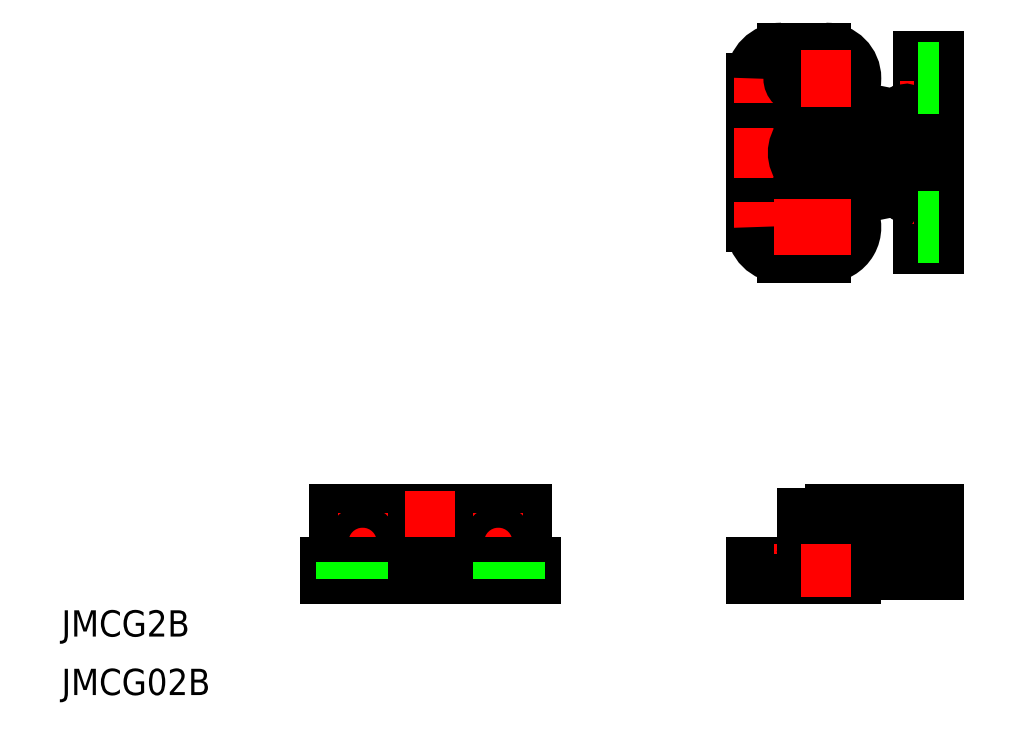
<metadata>
{"format":"dxf","ext":"dxf","renderer":"ezdxf+matplotlib","layout":"modelspace","background":"white","min_lineweight":24,"dpi":150}
</metadata>
<code>
0
SECTION
2
ENTITIES
0
LINE
8
0
10
-5
20
7.5
30
0
11
5
21
7.5
31
0
0
LINE
8
0
10
11
20
8
30
0
11
-11
21
8
31
0
0
LINE
8
CENTER
10
-11
20
4.25
30
0
11
-4.5
21
4.25
31
0
0
LINE
8
0
10
-11
20
8
30
0
11
-11
21
2
31
0
0
LINE
8
0
10
-12
20
0
30
0
11
-12
21
2
31
0
0
LINE
8
CENTER
10
-9
20
-2
30
0
11
-9
21
4
31
0
0
LINE
8
0
10
-5
20
2
30
0
11
-5
21
7.5
31
0
0
LINE
8
CENTER
10
-7.75
20
7.5
30
0
11
-7.75
21
1
31
0
0
CIRCLE
8
0
10
-7.75
20
4.25
30
0
40
1.25
0
LINE
8
CENTER
10
4.5
20
4.25
30
0
11
11
21
4.25
31
0
0
LINE
8
0
10
5
20
7.5
30
0
11
5
21
2
31
0
0
LINE
8
CENTER
10
0
20
10
30
0
11
0
21
-2
31
0
0
LINE
8
CENTER
10
9
20
-2
30
0
11
9
21
4
31
0
0
LINE
8
0
10
11
20
2
30
0
11
11
21
8
31
0
0
LINE
8
CENTER
10
7.75
20
7.5
30
0
11
7.75
21
1
31
0
0
CIRCLE
8
0
10
7.75
20
4.25
30
0
40
1.25
0
LINE
8
0
10
12
20
2
30
0
11
12
21
0
31
0
0
LINE
8
0
10
-12
20
2
30
0
11
12
21
2
31
0
0
LINE
8
0
10
48.63
20
2
30
0
11
36.63
21
2
31
0
0
LINE
8
0
10
36.63
20
2
30
0
11
36.63
21
0
31
0
0
LINE
8
CENTER
10
42.13
20
4
30
0
11
42.13
21
-2
31
0
0
LINE
8
0
10
42.4
20
7.5
30
0
11
42.4
21
3
31
0
0
ARC
8
0
10
41.4
20
3
30
0
40
1
50
270
51
0
0
LINE
8
0
10
40.88
20
2
30
0
11
40.88
21
0
31
0
0
LINE
8
0
10
46.38
20
2
30
0
11
46.38
21
0
31
0
0
LINE
8
0
10
45.63
20
8
30
0
11
45.63
21
7.5
31
0
0
LINE
8
0
10
55.44
20
7.5
30
0
11
42.4
21
7.5
31
0
0
LINE
8
0
10
48.63
20
0.5
30
0
11
58.13
21
0.5
31
0
0
LINE
8
CENTER
10
60.13
20
4.25
30
0
11
53.63
21
4.25
31
0
0
LINE
8
0
10
53.08
20
0.5
30
0
11
53.08
21
7.5
31
0
0
LINE
8
0
10
48.63
20
2
30
0
11
48.63
21
0
31
0
0
LINE
8
0
10
55.63
20
0.5
30
0
11
55.63
21
8
31
0
0
LINE
8
0
10
55.44
20
0.5
30
0
11
55.44
21
7.5
31
0
0
LINE
8
0
10
55.63
20
2.6
30
0
11
58.13
21
2.6
31
0
0
LINE
8
0
10
55.63
20
5.9
30
0
11
58.13
21
5.9
31
0
0
LINE
8
0
10
58.13
20
8
30
0
11
45.63
21
8
31
0
0
LINE
8
0
10
55.63
20
37.68
30
0
11
55.63
21
45.75
31
0
0
ARC
8
0
10
45.13
20
40.18
30
0
40
1.25
50
270
51
90
0
LINE
8
0
10
36.63
20
40.18
30
0
11
36.63
21
57.18
31
0
0
LINE
8
0
10
45.13
20
36.68
30
0
11
40.13
21
36.68
31
0
0
ARC
8
0
10
42.13
20
40.18
30
0
40
1.25
50
90
51
270
0
LINE
8
CENTER
10
53.63
20
40.18
30
0
11
60.13
21
40.18
31
0
0
LINE
8
0
10
58.13
20
37.68
30
0
11
55.63
21
37.68
31
0
0
ARC
8
0
10
51.45
20
42.77
30
0
40
11.2
50
107.3
51
140
0
ARC
8
0
10
51.45
20
54.59
30
0
40
11.2
50
220
51
252.7
0
LINE
8
0
10
46.06
20
49.45
30
0
11
48.74
21
51.09
31
0
0
LINE
8
0
10
48.74
20
46.27
30
0
11
46.06
21
47.91
31
0
0
ARC
8
0
10
51.45
20
42.77
30
0
40
9
50
103.8
51
135.3
0
ARC
8
0
10
51.45
20
54.59
30
0
40
9
50
224.7
51
256.2
0
LINE
8
CENTER
10
34.63
20
57.18
30
0
11
50.63
21
57.18
31
0
0
LINE
8
CENTER
10
34.63
20
48.68
30
0
11
60.13
21
48.68
31
0
0
ARC
8
0
10
44.39
20
48.68
30
0
40
3
50
137.1
51
222.9
0
ARC
8
0
10
51.13
20
54.94
30
0
40
12.2
50
222.9
51
227.4
0
ARC
8
0
10
42.83
20
44.68
30
0
40
1
50
90
51
270
0
LINE
8
0
10
44.67
20
45.68
30
0
11
42.83
21
45.68
31
0
0
LINE
8
0
10
42.83
20
43.68
30
0
11
45.13
21
43.68
31
0
0
ARC
8
0
10
51.13
20
42.42
30
0
40
12.2
50
132.7
51
137.1
0
ARC
8
0
10
42.83
20
52.68
30
0
40
1
50
90
51
270
0
ARC
8
0
10
45.48
20
48.68
30
0
40
0.6
50
135.3
51
224.7
0
ARC
8
0
10
46.53
20
48.68
30
0
40
0.9
50
121.5
51
238.5
0
ARC
8
0
10
44.4
20
48.68
30
0
40
2
50
140
51
220
0
LINE
8
0
10
42.83
20
51.68
30
0
11
44.67
21
51.68
31
0
0
LINE
8
CENTER
10
42.13
20
53.98
30
0
11
42.13
21
60.43
31
0
0
ARC
8
0
10
42.13
20
57.18
30
0
40
1.25
50
90
51
270
0
ARC
8
0
10
45.13
20
57.18
30
0
40
1.25
50
270
51
90
0
LINE
8
0
10
45.13
20
53.68
30
0
11
42.83
21
53.68
31
0
0
LINE
8
0
10
40.13
20
60.68
30
0
11
45.13
21
60.68
31
0
0
LINE
8
0
10
53.08
20
53.09
30
0
11
53.74
21
53.52
31
0
0
LINE
8
0
10
50.59
20
53.59
30
0
11
53.08
21
53.09
31
0
0
LINE
8
0
10
55.63
20
51.61
30
0
11
55.63
21
59.68
31
0
0
ARC
8
0
10
53.93
20
51.61
30
0
40
1.7
50
243.5
51
0
0
ARC
8
0
10
53.93
20
45.75
30
0
40
1.7
50
0
51
116.5
0
ARC
8
0
10
54.34
20
44.77
30
0
40
1.1
50
237.2
51
57.21
0
LINE
8
0
10
53.17
20
47.27
30
0
11
50.97
21
46.17
31
0
0
ARC
8
0
10
49.94
20
48.23
30
0
40
2.3
50
238.5
51
296.5
0
LINE
8
0
10
52.73
20
46.44
30
0
11
49.74
21
45.84
31
0
0
LINE
8
0
10
53.08
20
44.27
30
0
11
50.59
21
43.77
31
0
0
ARC
8
0
10
49.54
20
46.82
30
0
40
1
50
256.2
51
281.4
0
ARC
8
0
10
49.61
20
48.67
30
0
40
5
50
252.7
51
281.4
0
ARC
8
0
10
53.12
20
44.48
30
0
40
2
50
57.21
51
101.4
0
LINE
8
0
10
54.93
20
45.7
30
0
11
54.21
21
46.17
31
0
0
LINE
8
0
10
53.74
20
43.85
30
0
11
53.08
21
44.27
31
0
0
ARC
8
0
10
49.94
20
49.13
30
0
40
2.3
50
63.5
51
121.5
0
LINE
8
0
10
49.74
20
51.52
30
0
11
52.73
21
50.92
31
0
0
LINE
8
0
10
50.41
20
49.68
30
0
11
52.42
21
48.68
31
0
0
LINE
8
0
10
52.42
20
48.68
30
0
11
50.41
21
47.68
31
0
0
ARC
8
0
10
49.54
20
50.54
30
0
40
1
50
78.65
51
103.8
0
ARC
8
0
10
49.96
20
48.79
30
0
40
1
50
63.5
51
121.5
0
ARC
8
0
10
49.96
20
48.57
30
0
40
1
50
238.5
51
296.5
0
ARC
8
0
10
48.44
20
48.68
30
0
40
0.3
50
121.5
51
238.5
0
LINE
8
0
10
48.29
20
48.94
30
0
11
49.44
21
49.64
31
0
0
LINE
8
0
10
49.44
20
47.72
30
0
11
48.29
21
48.43
31
0
0
ARC
8
0
10
53.12
20
52.88
30
0
40
2
50
258.6
51
302.8
0
LINE
8
0
10
50.97
20
51.19
30
0
11
53.17
21
50.09
31
0
0
LINE
8
0
10
54.21
20
51.2
30
0
11
54.93
21
51.67
31
0
0
LINE
8
CENTER
10
53.63
20
57.18
30
0
11
60.13
21
57.18
31
0
0
ARC
8
0
10
49.61
20
48.69
30
0
40
5
50
78.65
51
107.3
0
ARC
8
0
10
54.34
20
52.59
30
0
40
1.1
50
302.8
51
122.8
0
LINE
8
0
10
55.63
20
59.68
30
0
11
58.13
21
59.68
31
0
0
LINE
8
0
10
58.13
20
59.68
30
0
11
58.13
21
37.68
31
0
0
LINE
8
0
10
58.13
20
8
30
0
11
58.13
21
0.5
31
0
0
LINE
8
0
10
48.63
20
0
30
0
11
36.63
21
0
31
0
0
LINE
8
0
10
12
20
0
30
0
11
-12
21
0
31
0
0
TEXT
8
0
10
-42.14
20
-6.571
30
0
40
3
1
JMCG2B
0
TEXT
8
0
10
-42.14
20
-13.25
30
0
40
3
1
JMCG02B
0
LINE
8
0
10
45.13
20
58.43
30
0
11
42.13
21
58.43
31
0
0
LINE
8
0
10
45.13
20
55.93
30
0
11
42.13
21
55.93
31
0
0
LINE
8
0
10
45.13
20
41.43
30
0
11
42.13
21
41.43
31
0
0
LINE
8
0
10
45.13
20
38.93
30
0
11
42.13
21
38.93
31
0
0
LINE
8
CENTER
10
34.63
20
40.18
30
0
11
50.63
21
40.18
31
0
0
ARC
8
0
10
40.13
20
57.18
30
0
40
3.5
50
90
51
180
0
ARC
8
0
10
40.13
20
40.18
30
0
40
3.5
50
180
51
270
0
ARC
8
0
10
45.13
20
40.18
30
0
40
3.5
50
270
51
90
0
ARC
8
0
10
45.13
20
57.18
30
0
40
3.5
50
270
51
90
0
LINE
8
0
10
-7.75
20
1e-16
30
0
11
-7.75
21
2
31
0
0
LINE
8
0
10
-10.25
20
0
30
0
11
-10.25
21
2
31
0
0
LINE
8
0
10
10.25
20
0
30
0
11
10.25
21
2
31
0
0
LINE
8
0
10
7.75
20
0
30
0
11
7.75
21
2
31
0
0
LINE
8
CENTER
10
45.13
20
53.96
30
0
11
45.13
21
60.41
31
0
0
LINE
8
CENTER
10
42.13
20
36.96
30
0
11
42.13
21
43.41
31
0
0
LINE
8
CENTER
10
45.13
20
36.96
30
0
11
45.13
21
43.41
31
0
0
LINE
8
CENTER
10
45.13
20
4
30
0
11
45.13
21
-2
31
0
0
LINE
8
0
10
55.63
20
58.43
30
0
11
58.13
21
58.43
31
0
0
LINE
8
0
10
55.63
20
55.93
30
0
11
58.13
21
55.93
31
0
0
LINE
8
0
10
55.63
20
41.43
30
0
11
58.13
21
41.43
31
0
0
LINE
8
0
10
55.63
20
38.93
30
0
11
58.13
21
38.93
31
0
0
ENDSEC
0
EOF

</code>
